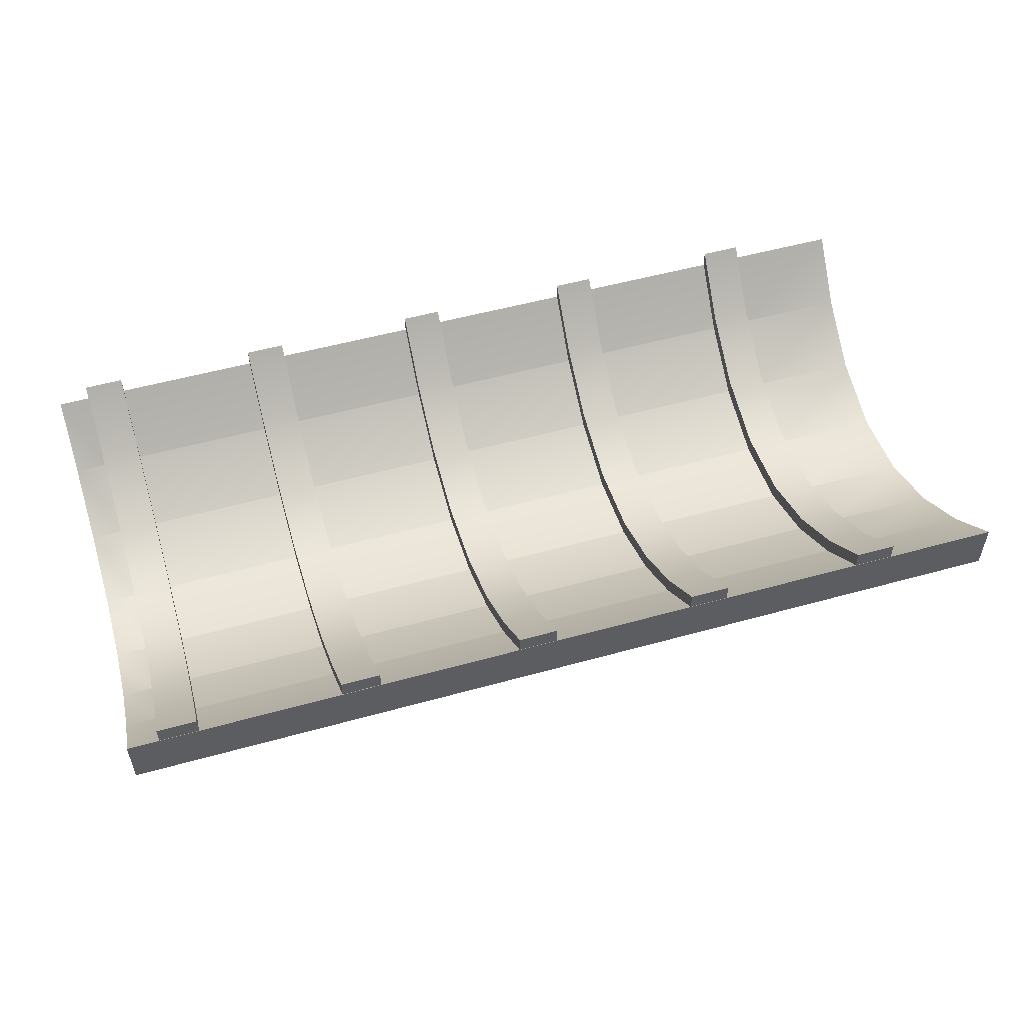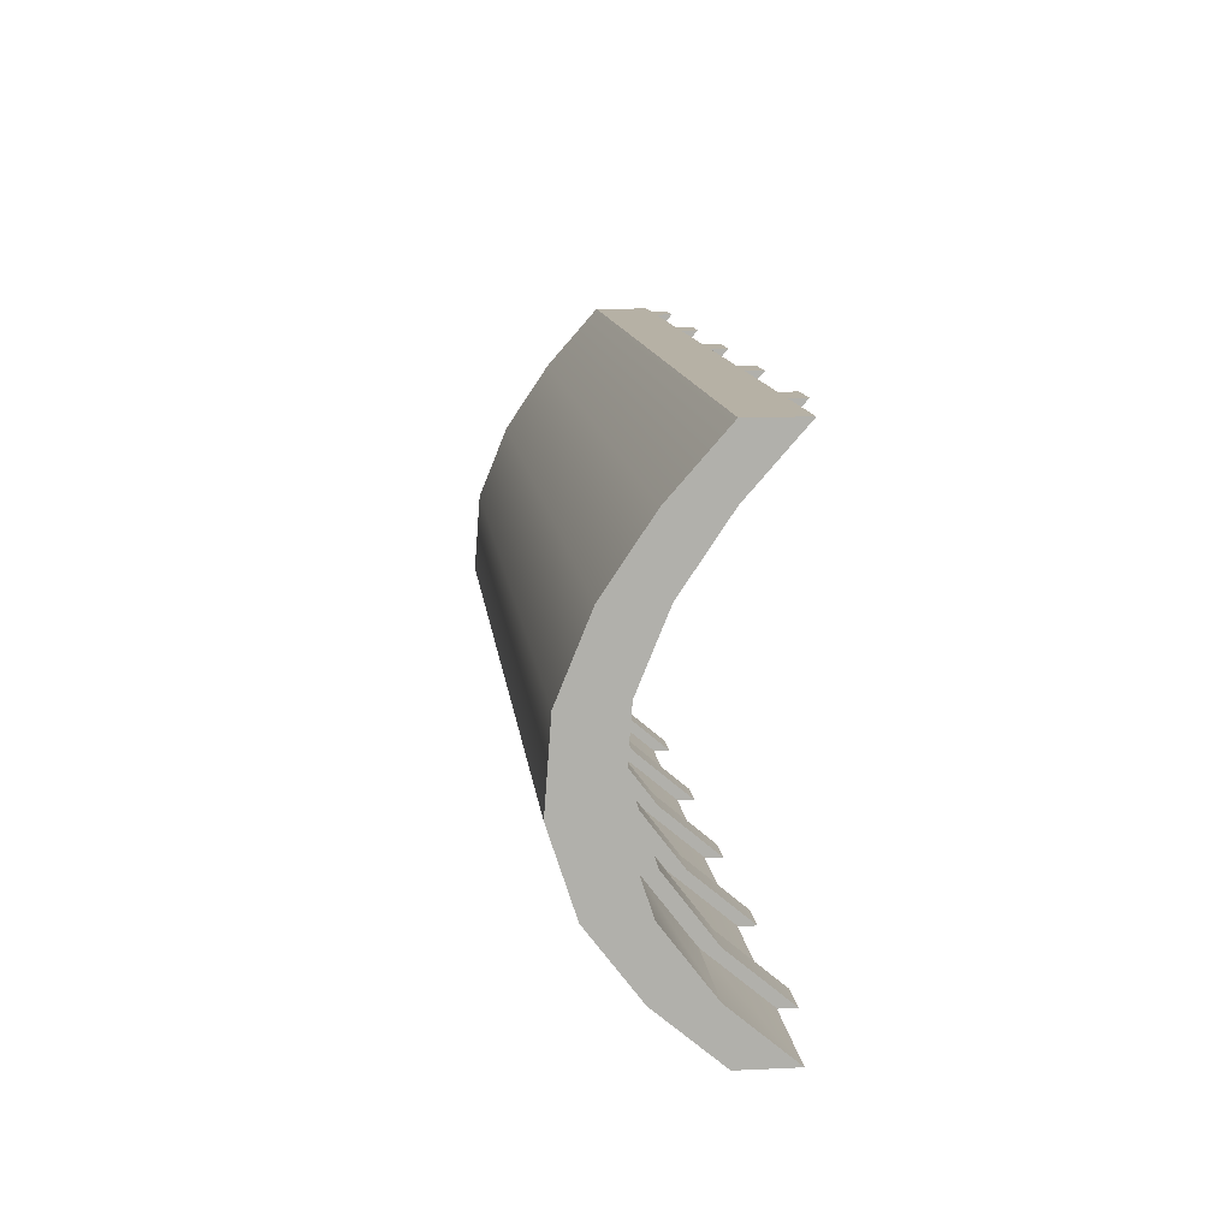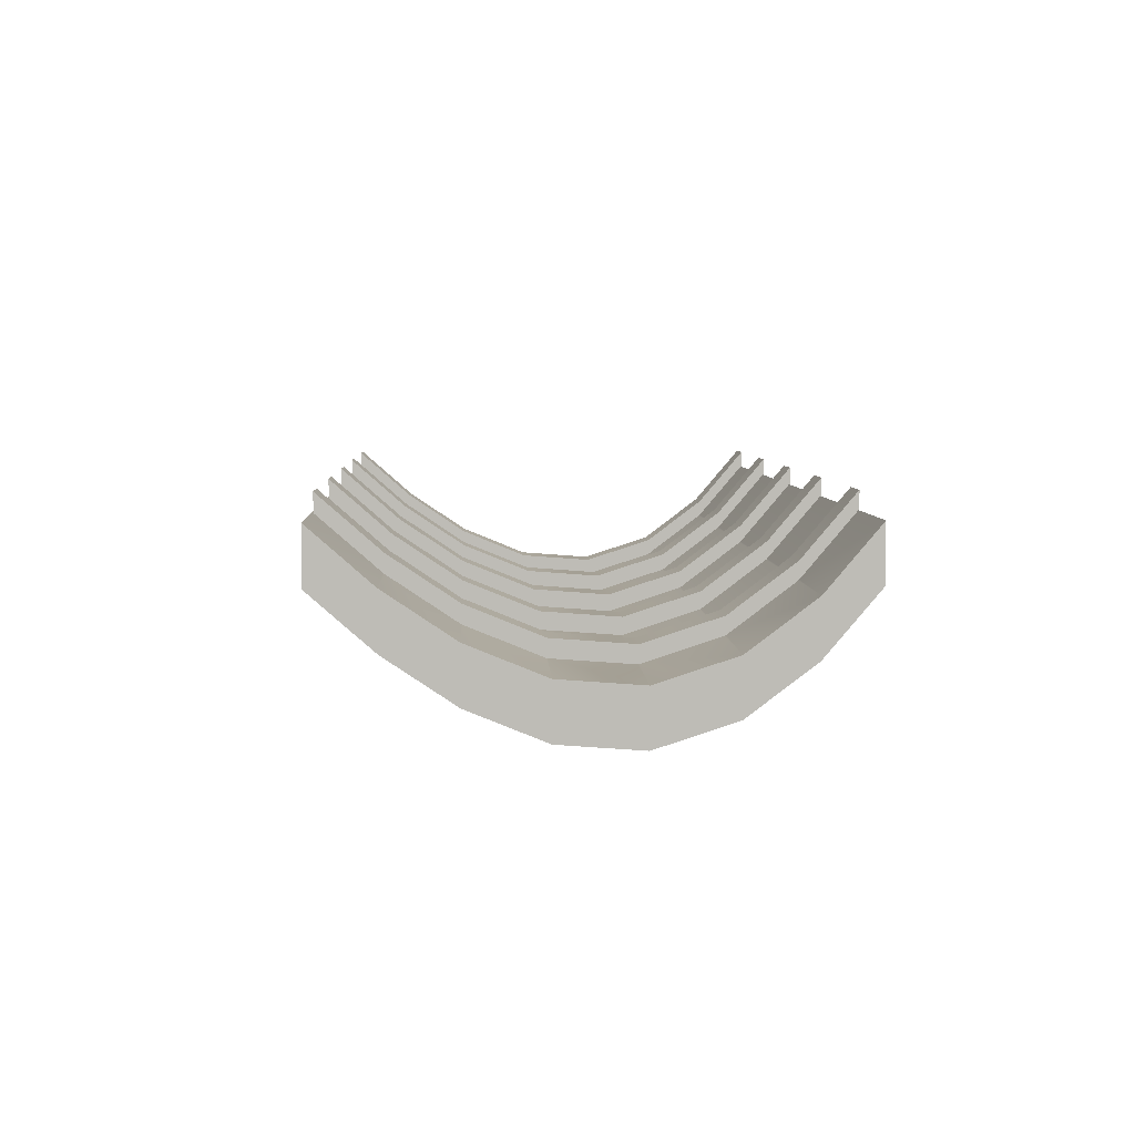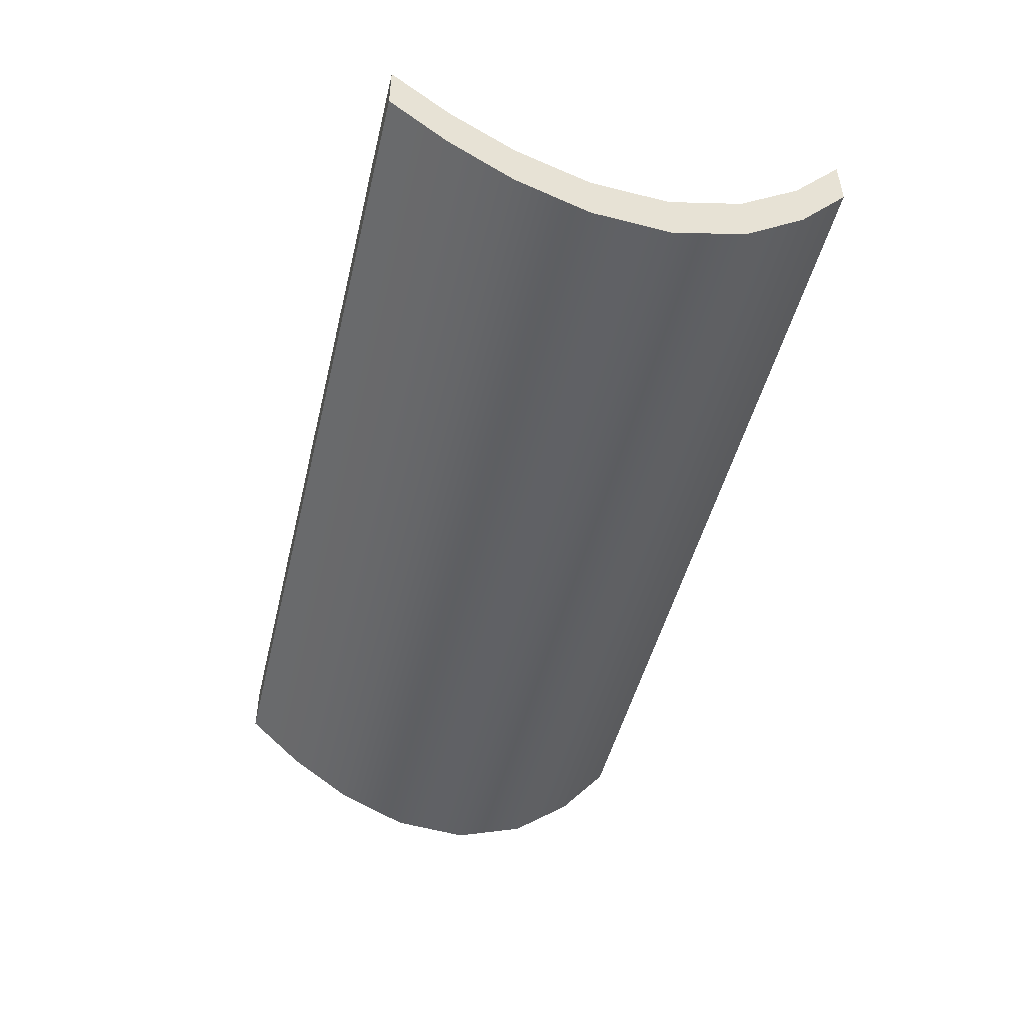
<metadata>
{"format":"obj","ext":"obj","renderer":"f3d","projection":"perspective","resolution":1024,"background":"white","views":[{"elev":52.9,"azim":-16.6,"up":"+Y"},{"elev":12.0,"azim":83.7,"up":"+Z"},{"elev":5.8,"azim":87.2,"up":"+Y"},{"elev":-48.0,"azim":76.6,"up":"+Y"}]}
</metadata>
<code>
g object1
v 47.42 10.81 -31.22
v 47.42 15.34 -35.06
v 47.42 13.34 -35.06
v 47.42 13.26 -35
v 47.42 14.03 -35
v 47.42 9.55 -31.22
v 47.42 7.235 -26.48
v 47.42 5.953 -26.48
v 47.42 5.414 -20.85
v 47.42 4.107 -20.85
v 47.42 5.86 -14.95
v 47.42 4.531 -14.95
v 47.42 8.102 -9.459
v 47.42 6.756 -9.459
v 47.42 11.41 -4.523
v 47.42 10.05 -4.523
v 47.42 13.97 -0.05757
v 47.42 15.34 -0.05757
v 47.42 9.494 -31.16
v 47.42 5.921 -26.42
v 47.42 4.1 -20.8
v 47.42 4.546 -14.9
v 47.42 6.788 -9.402
v 47.42 10.1 -4.465
v 44.42 15.34 -0.05757
v 44.42 13.97 -0.05757
v 44.42 10.81 -31.22
v 44.42 15.34 -35.06
v 44.42 13.34 -35.06
v 44.42 13.26 -35
v 44.42 14.03 -35
v 44.42 9.55 -31.22
v 44.42 7.235 -26.48
v 44.42 5.953 -26.48
v 44.42 5.414 -20.85
v 44.42 4.107 -20.85
v 44.42 5.86 -14.95
v 44.42 4.531 -14.95
v 44.42 8.102 -9.459
v 44.42 6.756 -9.459
v 44.42 11.41 -4.523
v 44.42 10.05 -4.523
v 44.42 9.494 -31.16
v 44.42 5.921 -26.42
v 44.42 4.1 -20.8
v 44.42 4.546 -14.9
v 44.42 6.788 -9.402
v 44.42 10.1 -4.465
v 58.42 14.03 -35
v 58.42 13.26 -35
v 61.42 13.26 -35
v 61.42 14.03 -35
v 70 14.03 -35
v 70 10.03 -35
v 0 10.03 -35
v 0 14.03 -35
v 2.418 14.03 -35
v 2.418 13.26 -35
v 5.418 13.26 -35
v 5.418 14.03 -35
v 16.42 14.03 -35
v 16.42 13.26 -35
v 19.42 13.26 -35
v 19.42 14.03 -35
v 30.42 14.03 -35
v 30.42 13.26 -35
v 33.42 13.26 -35
v 33.42 14.03 -35
v 58.42 10.81 -31.22
v 58.42 15.34 -35.06
v 58.42 13.34 -35.06
v 58.42 9.55 -31.22
v 58.42 7.235 -26.48
v 58.42 5.953 -26.48
v 58.42 5.414 -20.85
v 58.42 4.107 -20.85
v 58.42 5.86 -14.95
v 58.42 4.531 -14.95
v 58.42 8.102 -9.459
v 58.42 6.756 -9.459
v 58.42 11.41 -4.523
v 58.42 10.05 -4.523
v 58.42 13.97 -0.05757
v 58.42 15.34 -0.05757
v 58.42 9.494 -31.16
v 58.42 5.921 -26.42
v 58.42 4.1 -20.8
v 58.42 4.546 -14.9
v 58.42 6.788 -9.402
v 58.42 10.1 -4.465
v 61.42 13.34 -35.06
v 61.42 15.34 -35.06
v 61.42 10.81 -31.22
v 61.42 7.235 -26.48
v 61.42 5.414 -20.85
v 61.42 5.86 -14.95
v 61.42 8.102 -9.459
v 61.42 11.41 -4.523
v 61.42 15.34 -0.05757
v 61.42 13.97 -0.05757
v 33.42 10.81 -31.22
v 33.42 15.34 -35.06
v 33.42 13.34 -35.06
v 33.42 9.55 -31.22
v 33.42 7.235 -26.48
v 33.42 5.953 -26.48
v 33.42 5.414 -20.85
v 33.42 4.107 -20.85
v 33.42 5.86 -14.95
v 33.42 4.531 -14.95
v 33.42 8.102 -9.459
v 33.42 6.756 -9.459
v 33.42 11.41 -4.523
v 33.42 10.05 -4.523
v 33.42 13.97 -0.05757
v 33.42 15.34 -0.05757
v 33.42 9.494 -31.16
v 33.42 5.921 -26.42
v 33.42 4.1 -20.8
v 33.42 4.546 -14.9
v 33.42 6.788 -9.402
v 33.42 10.1 -4.465
v 30.42 15.34 -0.05757
v 30.42 13.97 -0.05757
v 30.42 10.81 -31.22
v 30.42 15.34 -35.06
v 30.42 7.235 -26.48
v 30.42 5.414 -20.85
v 30.42 5.86 -14.95
v 30.42 8.102 -9.459
v 30.42 11.41 -4.523
v 30.42 13.34 -35.06
v 30.42 9.55 -31.22
v 30.42 5.953 -26.48
v 30.42 4.107 -20.85
v 30.42 4.531 -14.95
v 30.42 6.756 -9.459
v 30.42 10.05 -4.523
v 30.42 9.494 -31.16
v 30.42 5.921 -26.42
v 30.42 4.1 -20.8
v 30.42 4.546 -14.9
v 30.42 6.788 -9.402
v 30.42 10.1 -4.465
v 19.42 10.81 -31.22
v 19.42 15.34 -35.06
v 19.42 13.34 -35.06
v 19.42 9.55 -31.22
v 19.42 7.235 -26.48
v 19.42 5.953 -26.48
v 19.42 5.414 -20.85
v 19.42 4.107 -20.85
v 19.42 5.86 -14.95
v 19.42 4.531 -14.95
v 19.42 8.102 -9.459
v 19.42 6.756 -9.459
v 19.42 11.41 -4.523
v 19.42 10.05 -4.523
v 19.42 13.97 -0.05757
v 19.42 15.34 -0.05757
v 19.42 9.494 -31.16
v 19.42 5.921 -26.42
v 19.42 4.1 -20.8
v 19.42 4.546 -14.9
v 19.42 6.788 -9.402
v 19.42 10.1 -4.465
v 16.42 15.34 -0.05757
v 16.42 13.97 -0.05757
v 16.42 10.81 -31.22
v 16.42 15.34 -35.06
v 16.42 7.235 -26.48
v 16.42 5.414 -20.85
v 16.42 5.86 -14.95
v 16.42 8.102 -9.459
v 16.42 11.41 -4.523
v 16.42 13.34 -35.06
v 16.42 9.55 -31.22
v 16.42 5.953 -26.48
v 16.42 4.107 -20.85
v 16.42 4.531 -14.95
v 16.42 6.756 -9.459
v 16.42 10.05 -4.523
v 16.42 9.494 -31.16
v 16.42 5.921 -26.42
v 16.42 4.1 -20.8
v 16.42 4.546 -14.9
v 16.42 6.788 -9.402
v 16.42 10.1 -4.465
v 5.418 10.81 -31.22
v 5.418 15.34 -35.06
v 5.418 13.34 -35.06
v 5.418 9.55 -31.22
v 5.418 7.235 -26.48
v 5.418 5.953 -26.48
v 5.418 5.414 -20.85
v 5.418 4.107 -20.85
v 5.418 5.86 -14.95
v 5.418 4.531 -14.95
v 5.418 8.102 -9.459
v 5.418 6.756 -9.459
v 5.418 11.41 -4.523
v 5.418 10.05 -4.523
v 5.418 13.97 -0.05757
v 5.418 15.34 -0.05757
v 5.418 9.494 -31.16
v 5.418 5.922 -26.42
v 5.418 4.1 -20.8
v 5.418 4.545 -14.9
v 5.418 6.788 -9.402
v 5.418 10.1 -4.465
v 2.418 15.34 -0.05757
v 2.418 13.97 -0.05757
v 2.418 10.81 -31.22
v 2.418 15.34 -35.06
v 2.418 7.235 -26.48
v 2.418 5.414 -20.85
v 2.418 5.86 -14.95
v 2.418 8.102 -9.459
v 2.418 11.41 -4.523
v 2.418 13.34 -35.06
v 2.418 9.55 -31.22
v 2.418 5.953 -26.48
v 2.418 4.107 -20.85
v 2.418 4.531 -14.95
v 2.418 6.756 -9.459
v 2.418 10.05 -4.523
v 2.418 9.494 -31.16
v 2.418 5.922 -26.42
v 2.418 4.1 -20.8
v 2.418 4.545 -14.9
v 2.418 6.788 -9.402
v 2.418 10.1 -4.465
v 0 9.494 -31.16
v 0 5.494 -31.16
v 0 1.921 -26.42
v 0 5.921 -26.42
v 0 0.1002 -20.8
v 0 4.1 -20.8
v 0 0.5455 -14.9
v 0 4.546 -14.9
v 0 2.788 -9.401
v 0 6.788 -9.401
v 0 6.099 -4.465
v 0 10.1 -4.465
v 0 10.03 0
v 0 14.03 0
v 70 14.03 0
v 70 10.03 0
v 70 5.494 -31.16
v 70 1.921 -26.42
v 70 0.1002 -20.8
v 70 0.5455 -14.9
v 70 2.788 -9.401
v 70 6.099 -4.465
v 70 9.494 -31.16
v 70 5.921 -26.42
v 70 4.1 -20.8
v 70 4.546 -14.9
v 70 6.788 -9.401
v 70 10.1 -4.465
v 61.42 9.55 -31.22
v 61.42 5.953 -26.48
v 61.42 4.107 -20.85
v 61.42 4.531 -14.95
v 61.42 6.756 -9.459
v 61.42 10.05 -4.523
v 61.42 9.494 -31.16
v 61.42 5.921 -26.42
v 61.42 4.1 -20.8
v 61.42 4.546 -14.9
v 61.42 6.788 -9.402
v 61.42 10.1 -4.465
f 5 4 3
f 5 2 1
f 19 6 1
f 7 8 19
f 20 8 7
f 9 10 20
f 21 10 9
f 9 12 21
f 22 12 11
f 11 13 14
f 23 14 13
f 13 16 23
f 15 24 16
f 15 17 24
f 15 18 17
f 13 15 16
f 11 14 22
f 9 11 12
f 7 9 20
f 1 7 19
f 1 6 5
f 5 3 2
f 25 26 17
f 25 17 18
f 29 30 31
f 27 28 31
f 27 32 43
f 43 34 33
f 44 35 33
f 35 36 45
f 45 38 35
f 37 38 46
f 46 40 37
f 39 40 47
f 47 42 39
f 42 48 41
f 26 25 41
f 48 26 41
f 42 41 39
f 40 39 37
f 38 37 35
f 44 36 35
f 33 34 44
f 43 33 27
f 31 32 27
f 28 29 31
f 1 2 27
f 27 33 7
f 33 9 7
f 35 11 9
f 37 13 11
f 39 15 13
f 41 18 15
f 41 25 18
f 39 41 15
f 37 39 13
f 35 37 11
f 33 35 9
f 2 28 27
f 27 7 1
f 29 28 3
f 28 2 3
f 3 4 29
f 4 30 29
f 56 57 58
f 55 58 59
f 59 60 62
f 60 61 62
f 54 55 67
f 67 31 30
f 67 68 31
f 67 30 54
f 30 4 54
f 4 5 50
f 5 49 50
f 4 50 54
f 50 51 54
f 51 52 54
f 52 53 54
f 55 66 67
f 63 65 66
f 63 64 65
f 55 63 66
f 55 62 63
f 55 59 62
f 55 56 58
f 71 50 49
f 69 70 49
f 69 72 85
f 85 74 73
f 86 75 73
f 75 76 87
f 87 78 75
f 77 78 88
f 88 80 77
f 79 80 89
f 89 82 79
f 82 90 81
f 83 84 81
f 90 83 81
f 82 81 79
f 80 79 77
f 78 77 75
f 86 76 75
f 73 74 86
f 85 73 69
f 49 72 69
f 70 71 49
f 71 70 91
f 70 92 91
f 93 92 69
f 69 73 94
f 73 95 94
f 75 96 95
f 77 97 96
f 79 98 97
f 81 99 98
f 81 84 99
f 79 81 98
f 77 79 97
f 75 77 96
f 73 75 95
f 92 70 69
f 69 94 93
f 84 83 100
f 84 100 99
f 68 67 103
f 68 102 101
f 117 104 101
f 105 106 117
f 118 106 105
f 107 108 118
f 119 108 107
f 107 110 119
f 120 110 109
f 109 111 112
f 121 112 111
f 111 114 121
f 113 122 114
f 113 115 122
f 113 116 115
f 111 113 114
f 109 112 120
f 107 109 110
f 105 107 118
f 101 105 117
f 101 104 68
f 68 103 102
f 123 124 115
f 123 115 116
f 101 102 125
f 125 127 105
f 127 107 105
f 128 109 107
f 129 111 109
f 130 113 111
f 131 116 113
f 131 123 116
f 130 131 113
f 129 130 111
f 128 129 109
f 127 128 107
f 102 126 125
f 125 105 101
f 132 126 103
f 126 102 103
f 103 67 132
f 67 66 132
f 132 66 65
f 125 126 65
f 125 133 139
f 139 134 127
f 140 128 127
f 128 135 141
f 141 136 128
f 129 136 142
f 142 137 129
f 130 137 143
f 143 138 130
f 138 144 131
f 124 123 131
f 144 124 131
f 138 131 130
f 137 130 129
f 136 129 128
f 140 135 128
f 127 134 140
f 139 127 125
f 65 133 125
f 126 132 65
f 64 63 147
f 64 146 145
f 161 148 145
f 149 150 161
f 162 150 149
f 151 152 162
f 163 152 151
f 151 154 163
f 164 154 153
f 153 155 156
f 165 156 155
f 155 158 165
f 157 166 158
f 157 159 166
f 157 160 159
f 155 157 158
f 153 156 164
f 151 153 154
f 149 151 162
f 145 149 161
f 145 148 64
f 64 147 146
f 167 168 159
f 167 159 160
f 145 146 169
f 169 171 149
f 171 151 149
f 172 153 151
f 173 155 153
f 174 157 155
f 175 160 157
f 175 167 160
f 174 175 157
f 173 174 155
f 172 173 153
f 171 172 151
f 146 170 169
f 169 149 145
f 176 170 147
f 170 146 147
f 147 63 176
f 63 62 176
f 176 62 61
f 169 170 61
f 169 177 183
f 183 178 171
f 184 172 171
f 172 179 185
f 185 180 172
f 173 180 186
f 186 181 173
f 174 181 187
f 187 182 174
f 182 188 175
f 168 167 175
f 188 168 175
f 182 175 174
f 181 174 173
f 180 173 172
f 184 179 172
f 171 178 184
f 183 171 169
f 61 177 169
f 170 176 61
f 60 59 191
f 60 190 189
f 205 192 189
f 193 194 205
f 206 194 193
f 195 196 206
f 207 196 195
f 195 198 207
f 208 198 197
f 197 199 200
f 209 200 199
f 199 202 209
f 201 210 202
f 201 203 210
f 201 204 203
f 199 201 202
f 197 200 208
f 195 197 198
f 193 195 206
f 189 193 205
f 189 192 60
f 60 191 190
f 211 212 203
f 211 203 204
f 189 190 213
f 213 215 193
f 215 195 193
f 216 197 195
f 217 199 197
f 218 201 199
f 219 204 201
f 219 211 204
f 218 219 201
f 217 218 199
f 216 217 197
f 215 216 195
f 190 214 213
f 213 193 189
f 220 214 191
f 214 190 191
f 191 59 220
f 59 58 220
f 220 58 57
f 213 214 57
f 213 221 227
f 227 222 215
f 228 216 215
f 216 223 229
f 229 224 216
f 217 224 230
f 230 225 217
f 218 225 231
f 231 226 218
f 226 232 219
f 212 211 219
f 232 212 219
f 226 219 218
f 225 218 217
f 224 217 216
f 228 223 216
f 215 222 228
f 227 215 213
f 57 221 213
f 214 220 57
f 233 56 55
f 234 236 233
f 235 238 236
f 239 240 238
f 241 242 240
f 243 244 242
f 245 246 244
f 243 245 244
f 241 243 242
f 239 241 240
f 237 239 238
f 235 237 238
f 234 235 236
f 233 55 234
f 248 247 245
f 247 246 245
f 234 55 54
f 250 235 234
f 251 237 235
f 252 239 237
f 253 241 239
f 254 243 241
f 248 245 243
f 254 248 243
f 253 254 241
f 252 253 239
f 251 252 237
f 250 251 235
f 249 250 234
f 234 54 249
f 249 54 255
f 54 53 255
f 256 250 249
f 257 251 250
f 257 252 251
f 258 253 252
f 259 254 253
f 260 248 254
f 260 247 248
f 259 260 254
f 258 259 253
f 257 258 252
f 256 257 250
f 255 256 249
f 52 51 91
f 52 92 93
f 267 261 93
f 94 262 267
f 268 262 94
f 95 263 268
f 269 263 95
f 95 264 269
f 270 264 96
f 96 97 265
f 271 265 97
f 97 266 271
f 98 272 266
f 98 100 272
f 98 99 100
f 97 98 266
f 96 265 270
f 95 96 264
f 94 95 268
f 93 94 267
f 93 261 52
f 52 91 92
f 91 51 71
f 51 50 71
f 72 49 5
f 85 72 6
f 74 85 8
f 8 20 74
f 76 20 10
f 21 87 76
f 78 21 12
f 12 22 78
f 88 22 14
f 14 23 80
f 82 23 16
f 24 90 82
f 83 90 17
f 247 17 26
f 26 122 115
f 115 124 246
f 159 168 246
f 168 210 203
f 202 210 182
f 182 187 202
f 209 187 181
f 181 186 200
f 186 208 200
f 198 208 180
f 180 185 198
f 196 185 179
f 179 184 206
f 178 194 206
f 183 205 194
f 177 192 205
f 61 60 192
f 177 61 192
f 205 183 177
f 178 183 194
f 206 184 178
f 179 206 196
f 196 207 185
f 185 207 198
f 208 186 180
f 200 209 181
f 187 209 202
f 210 188 182
f 168 188 210
f 168 203 246
f 203 212 246
f 212 232 244
f 226 242 244
f 242 231 225
f 225 230 240
f 224 238 240
f 238 229 223
f 223 228 236
f 222 233 236
f 227 221 233
f 221 57 56
f 221 56 233
f 222 227 233
f 236 228 222
f 223 236 238
f 224 229 238
f 240 230 224
f 225 240 242
f 226 231 242
f 244 232 226
f 212 244 246
f 124 159 246
f 124 166 159
f 158 166 144
f 158 144 138
f 138 143 158
f 165 143 137
f 137 142 156
f 142 164 156
f 154 142 136
f 136 141 154
f 163 141 135
f 135 162 152
f 150 162 140
f 140 134 150
f 134 139 150
f 161 139 133
f 133 65 148
f 65 64 148
f 133 148 161
f 139 161 150
f 135 140 162
f 135 152 163
f 141 163 154
f 154 164 142
f 156 165 137
f 143 165 158
f 124 144 166
f 114 122 42
f 42 47 114
f 112 121 47
f 40 120 112
f 120 46 38
f 38 45 110
f 45 119 110
f 108 119 36
f 36 44 108
f 106 44 34
f 34 43 106
f 117 43 32
f 32 31 104
f 31 68 104
f 32 104 117
f 43 117 106
f 106 118 44
f 44 118 108
f 119 45 36
f 38 110 120
f 40 46 120
f 47 40 112
f 47 121 114
f 122 48 42
f 26 48 122
f 115 246 247
f 247 26 115
f 247 260 100
f 260 272 100
f 266 272 260
f 259 271 266
f 265 271 259
f 258 270 265
f 264 270 258
f 257 269 264
f 263 269 257
f 256 268 263
f 262 268 256
f 255 267 262
f 255 261 267
f 53 52 261
f 255 53 261
f 256 255 262
f 257 256 263
f 258 257 264
f 259 258 265
f 260 259 266
f 247 83 17
f 247 100 83
f 90 24 17
f 82 16 24
f 82 89 23
f 23 89 80
f 80 88 14
f 22 88 78
f 78 87 21
f 76 10 21
f 76 86 20
f 20 86 74
f 85 19 8
f 6 19 85
f 72 5 6

</code>
